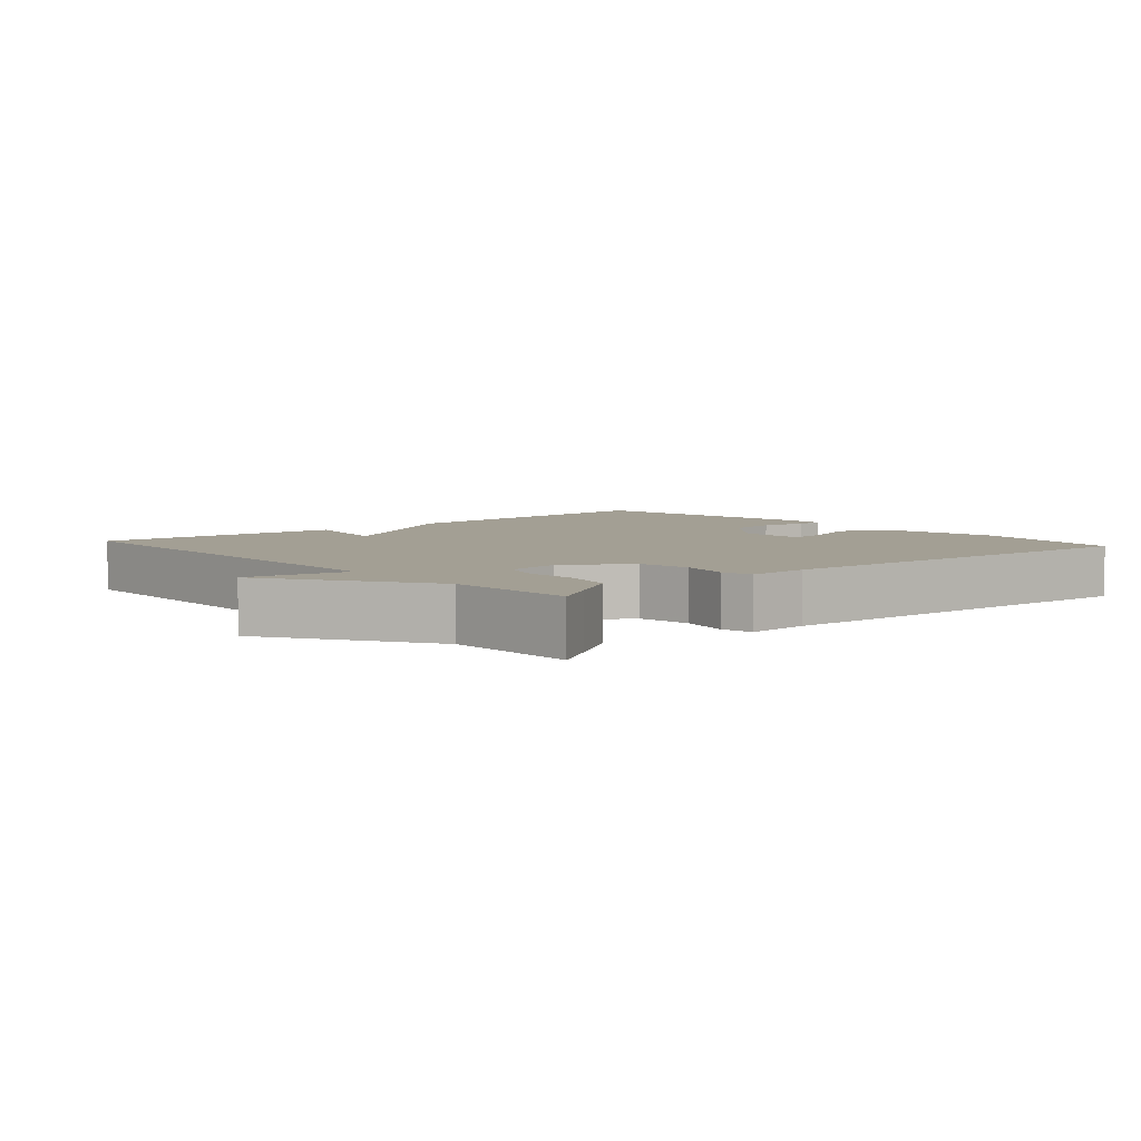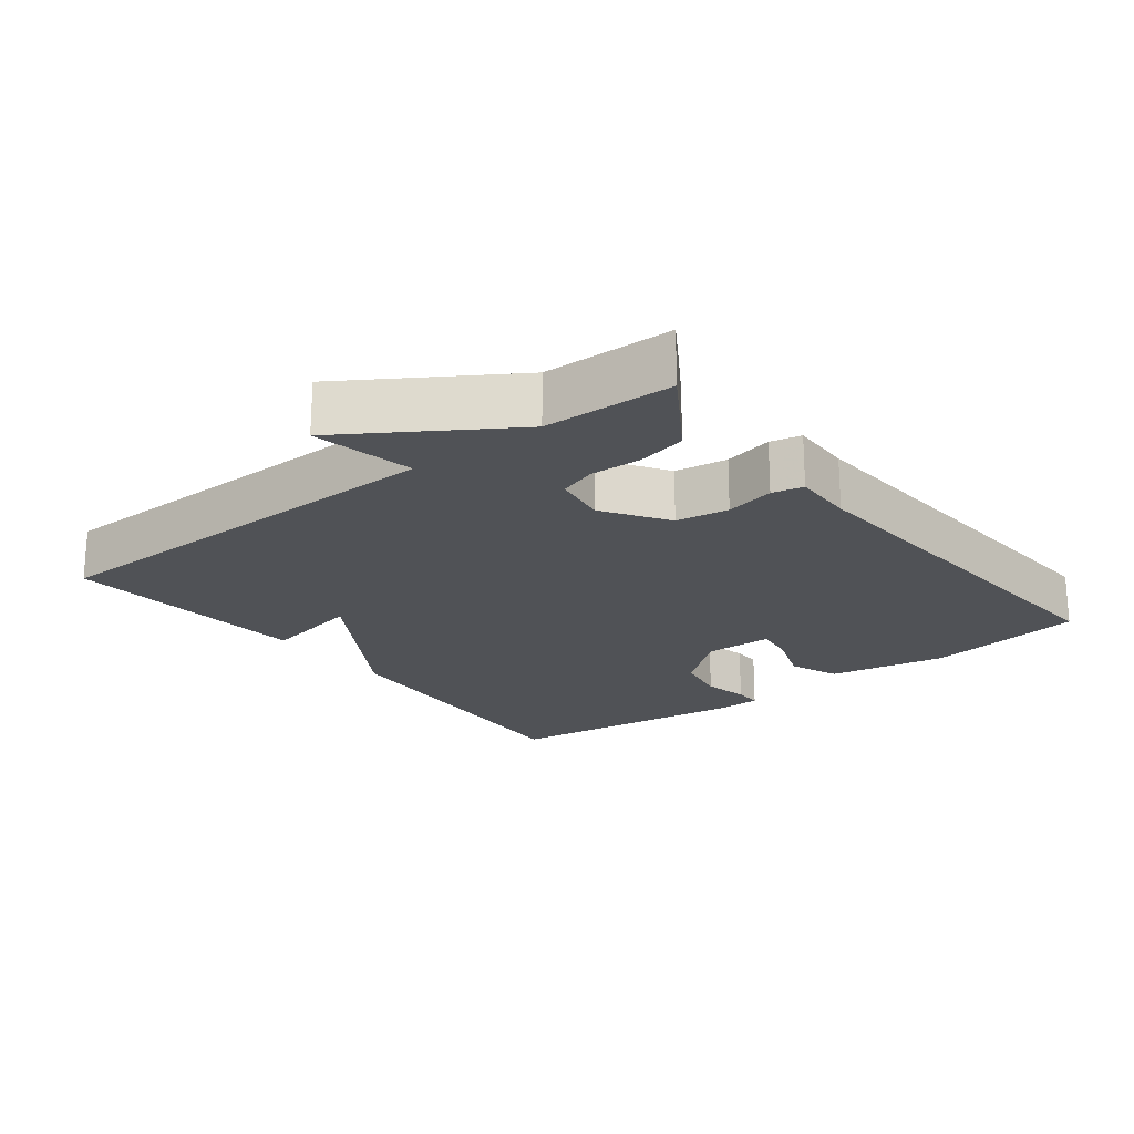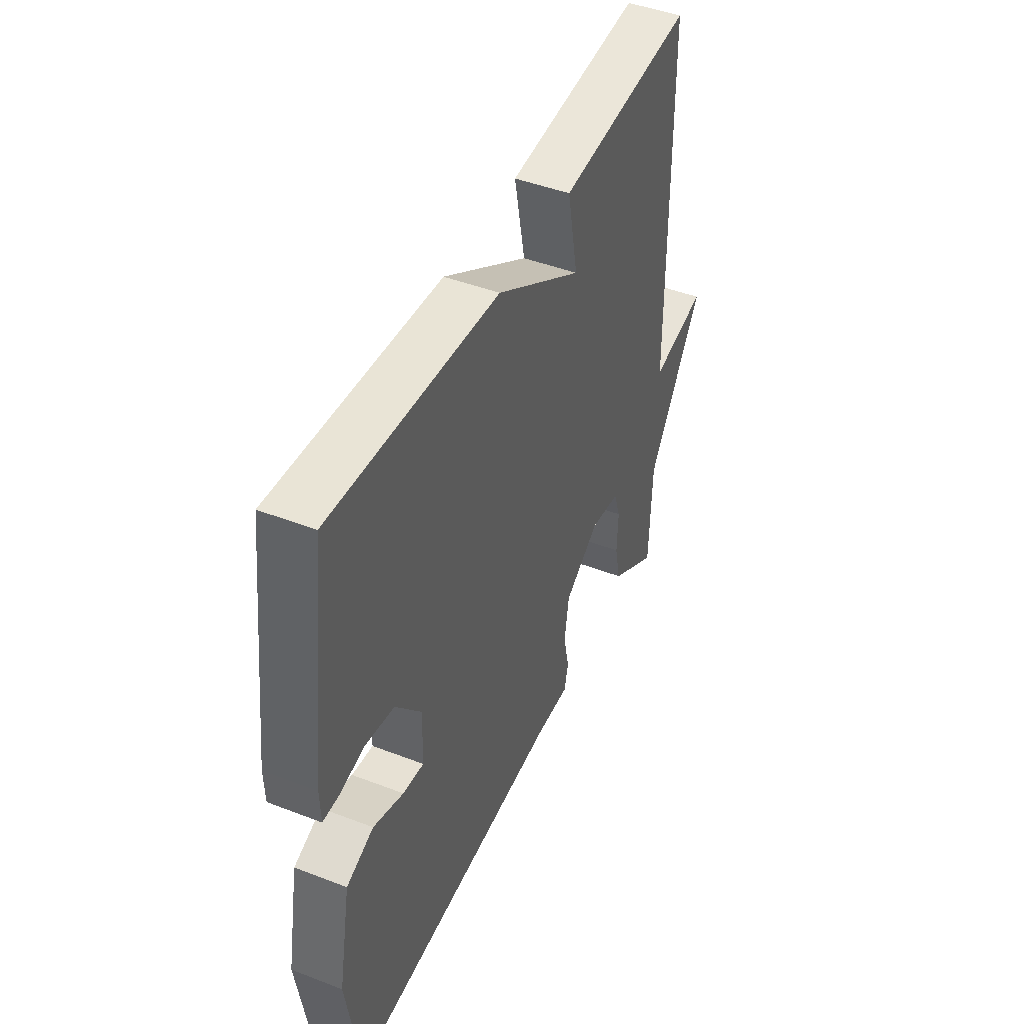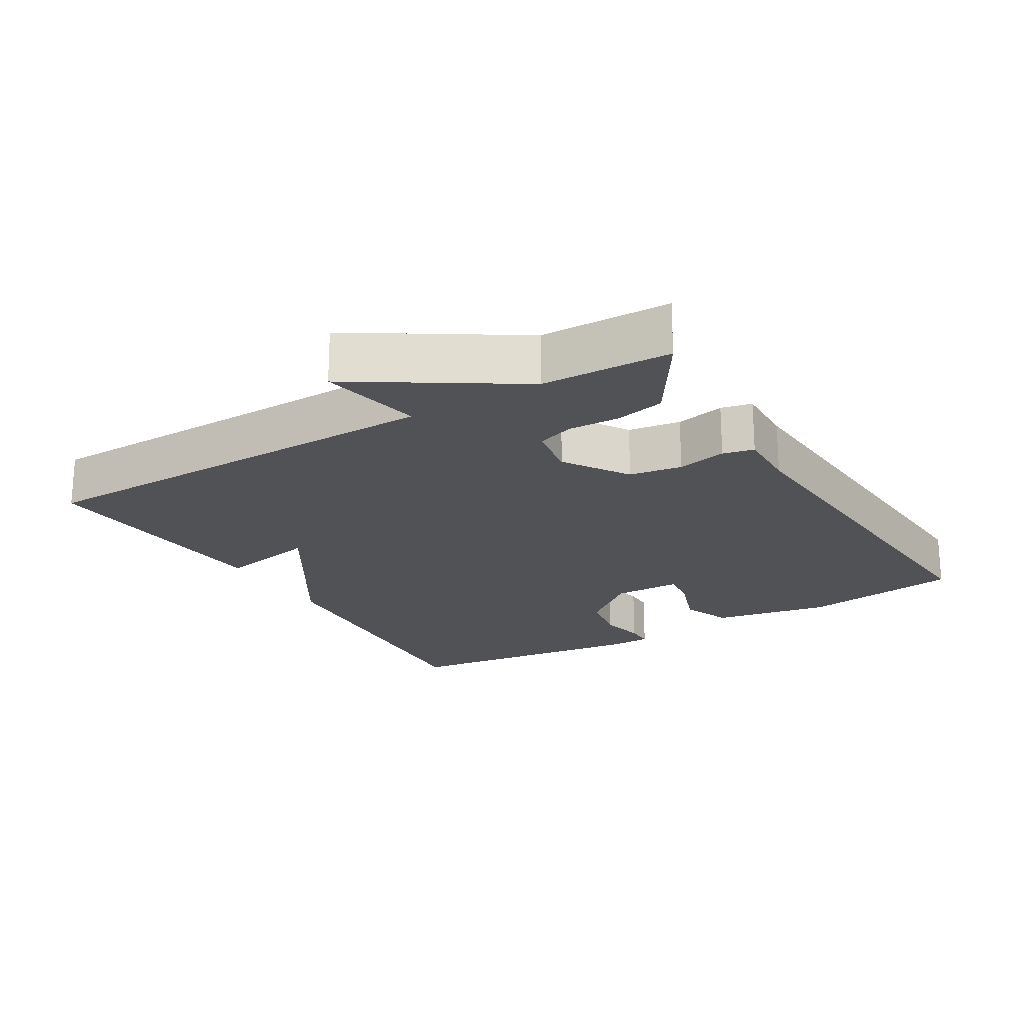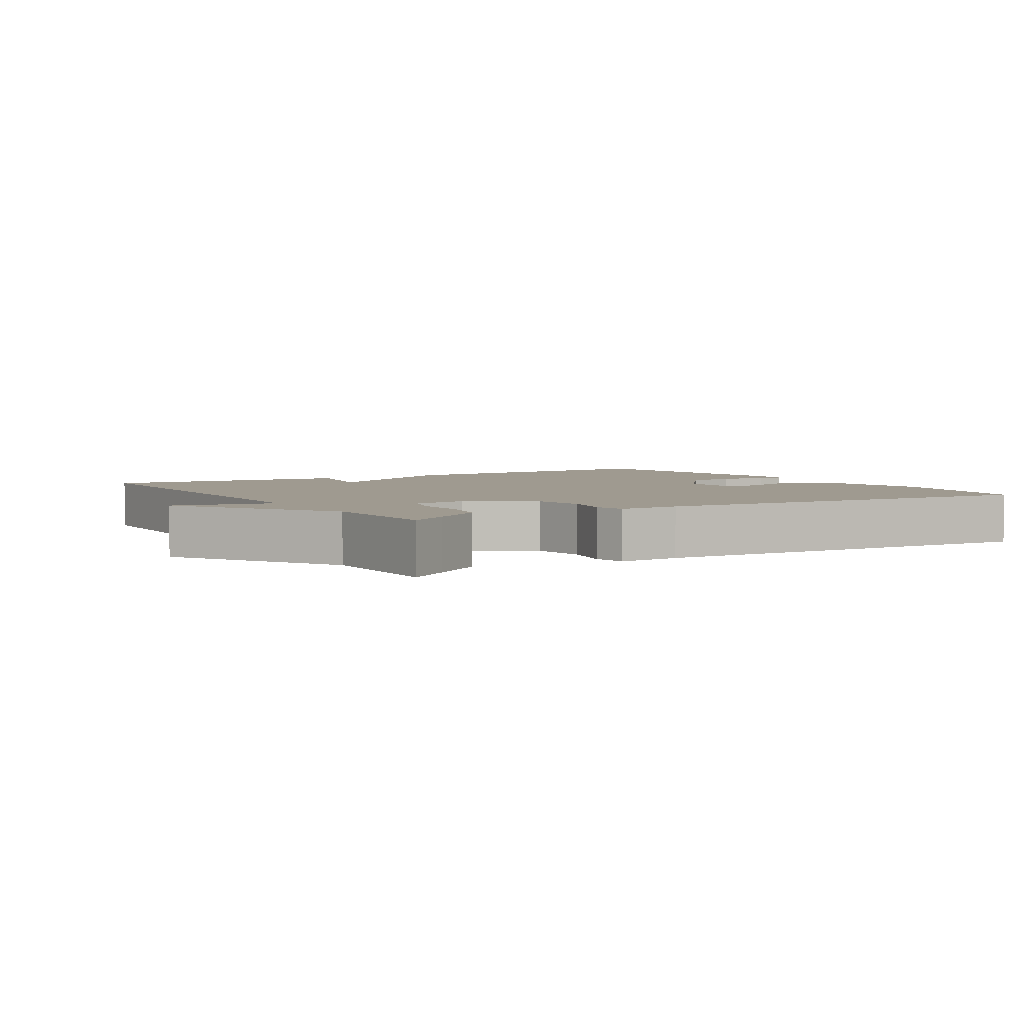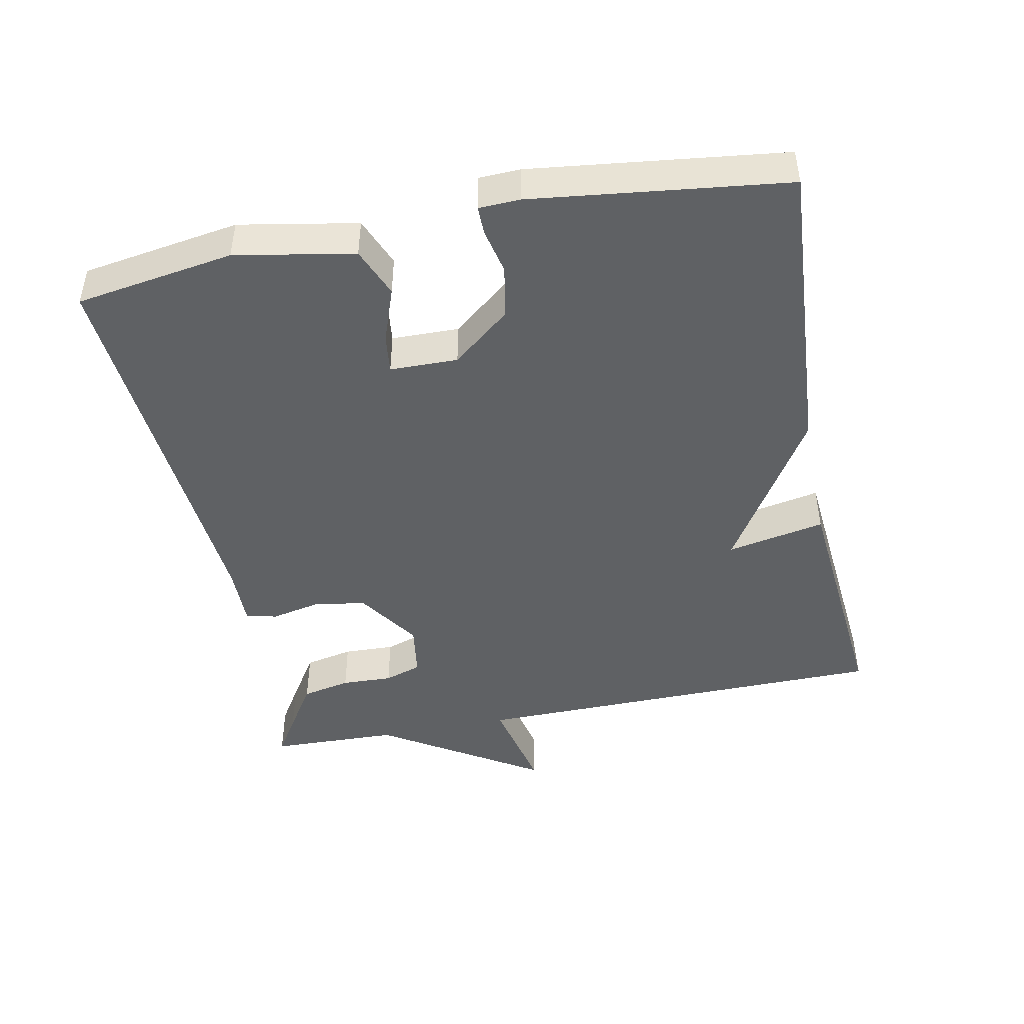
<metadata>
{"format":"obj","ext":"obj","renderer":"f3d","projection":"perspective","resolution":1024,"background":"white","views":[{"elev":5.4,"azim":138.6,"up":"+Y"},{"elev":-20.9,"azim":127.7,"up":"+Y"},{"elev":45.3,"azim":-66.0,"up":"+Z"},{"elev":-21.1,"azim":120.8,"up":"+Y"},{"elev":3.9,"azim":148.3,"up":"+Y"},{"elev":-45.6,"azim":-78.5,"up":"+Y"}]}
</metadata>
<code>
v -0.5 0.07 -0.5
v -0.535 0.07 -0.271
v -0.503 0.07 -0.1
v -0.431 0.07 -0.071
v -0.351 0.07 -0.1
v -0.295 0.07 -0.107
v -0.293 0.07 -0.009
v -0.361 0.07 0.075
v -0.437 0.07 0.089
v -0.503 0.07 0.075
v -0.544 0.07 0.075
v -0.546 0.07 0.134
v -0.5 0.07 0.5
v -0.059 0.07 0.469
v 0.169 0.07 0.327
v 0.141 0.07 0.469
v 0.5 0.07 0.5
v 0.506 0.07 -0.113
v 0.653 0.07 -0.082
v 0.506 0.07 -0.313
v 0.5 0.07 -0.5
v 0.443 0.07 -0.464
v 0.373 0.07 -0.419
v 0.358 0.07 -0.348
v 0.361 0.07 -0.274
v 0.343 0.07 -0.22
v 0.265 0.07 -0.208
v 0.173 0.07 -0.269
v 0.161 0.07 -0.345
v 0.176 0.07 -0.416
v 0.166 0.07 -0.461
v 0.077 0.07 -0.459
v -0.5 0 -0.5
v -0.535 0 -0.271
v -0.503 0 -0.1
v -0.431 0 -0.071
v -0.351 0 -0.1
v -0.295 0 -0.107
v -0.293 0 -0.009
v -0.361 0 0.075
v -0.437 0 0.089
v -0.503 0 0.075
v -0.544 0 0.075
v -0.546 0 0.134
v -0.5 0 0.5
v -0.059 0 0.469
v 0.169 0 0.327
v 0.141 0 0.469
v 0.5 0 0.5
v 0.506 0 -0.113
v 0.653 0 -0.082
v 0.506 0 -0.313
v 0.5 0 -0.5
v 0.443 0 -0.464
v 0.373 0 -0.419
v 0.358 0 -0.348
v 0.361 0 -0.274
v 0.343 0 -0.22
v 0.265 0 -0.208
v 0.173 0 -0.269
v 0.161 0 -0.345
v 0.176 0 -0.416
v 0.166 0 -0.461
v 0.077 0 -0.459
f 29 30 31 32
f 1 2 3
f 32 1 3
f 29 32 3
f 28 29 3
f 27 28 3
f 23 24 25
f 22 23 25
f 21 22 25
f 20 21 25
f 20 25 26
f 19 20 26
f 18 19 26
f 17 18 26
f 16 17 26
f 15 16 26
f 13 14 15
f 12 13 15
f 11 12 15
f 10 11 15
f 9 10 15
f 8 9 15
f 15 26 27
f 8 15 27
f 7 8 27
f 3 4 5
f 3 5 6
f 27 3 6
f 6 7 27
f 64 63 62 61
f 35 34 33
f 35 33 64
f 35 64 61
f 35 61 60
f 35 60 59
f 57 56 55
f 57 55 54
f 57 54 53
f 57 53 52
f 58 57 52
f 58 52 51
f 58 51 50
f 58 50 49
f 58 49 48
f 58 48 47
f 47 46 45
f 47 45 44
f 47 44 43
f 47 43 42
f 47 42 41
f 47 41 40
f 59 58 47
f 59 47 40
f 59 40 39
f 37 36 35
f 38 37 35
f 38 35 59
f 59 39 38
f 1 33 34 2
f 2 34 35 3
f 3 35 36 4
f 4 36 37 5
f 5 37 38 6
f 6 38 39 7
f 7 39 40 8
f 8 40 41 9
f 9 41 42 10
f 10 42 43 11
f 11 43 44 12
f 12 44 45 13
f 13 45 46 14
f 14 46 47 15
f 15 47 48 16
f 16 48 49 17
f 17 49 50 18
f 18 50 51 19
f 19 51 52 20
f 20 52 53 21
f 21 53 54 22
f 22 54 55 23
f 23 55 56 24
f 24 56 57 25
f 25 57 58 26
f 26 58 59 27
f 27 59 60 28
f 28 60 61 29
f 29 61 62 30
f 30 62 63 31
f 31 63 64 32
f 32 64 33 1

</code>
